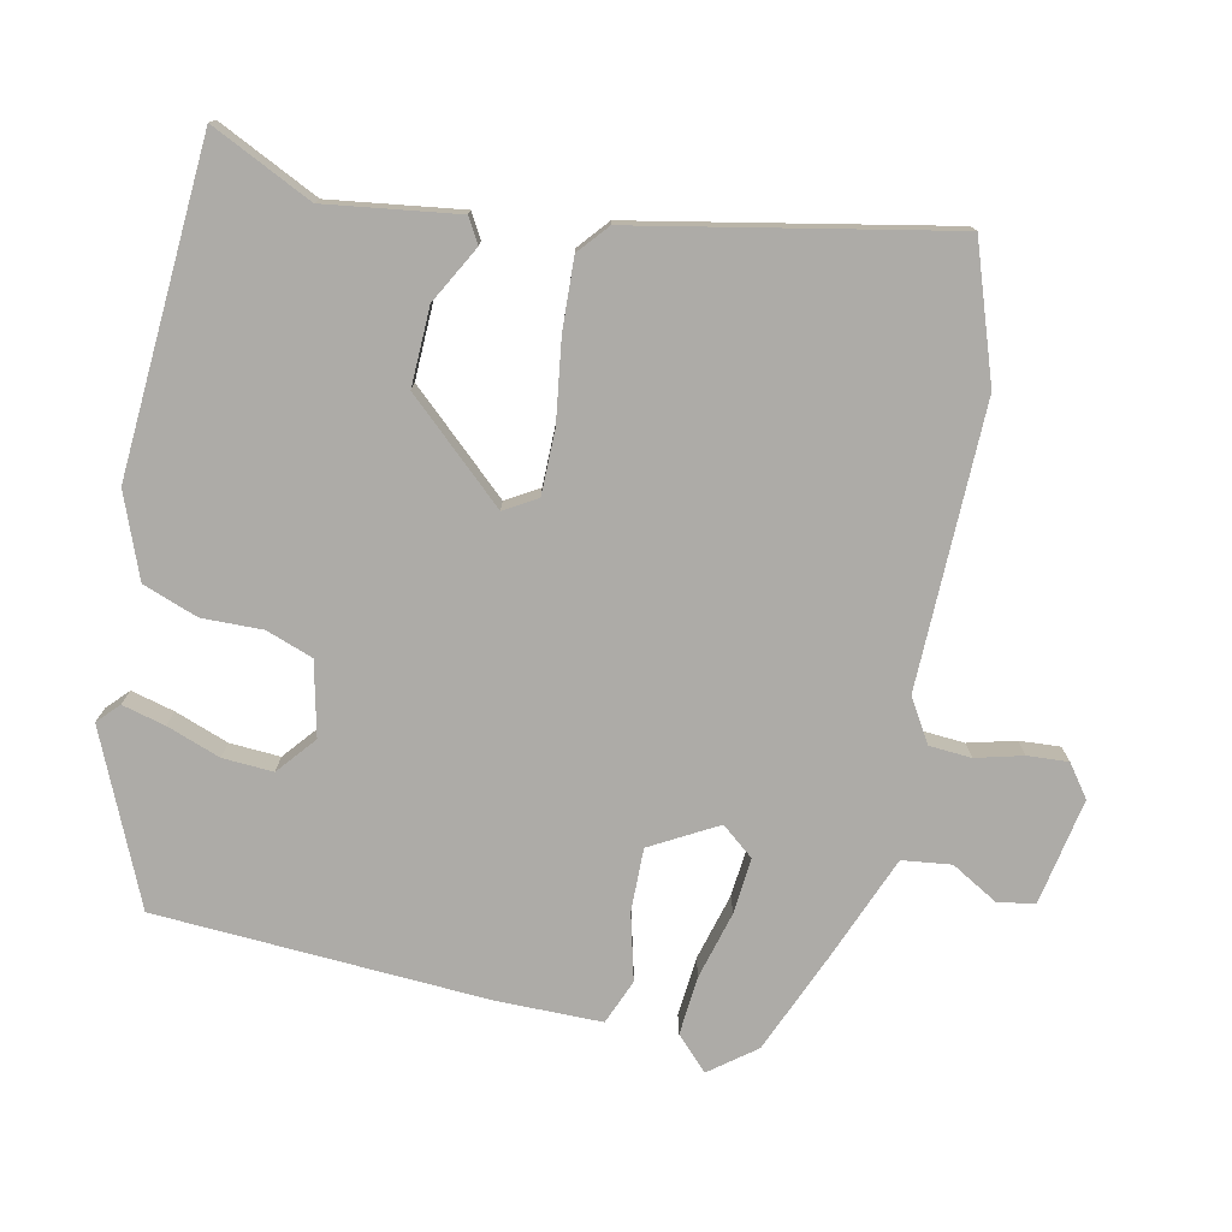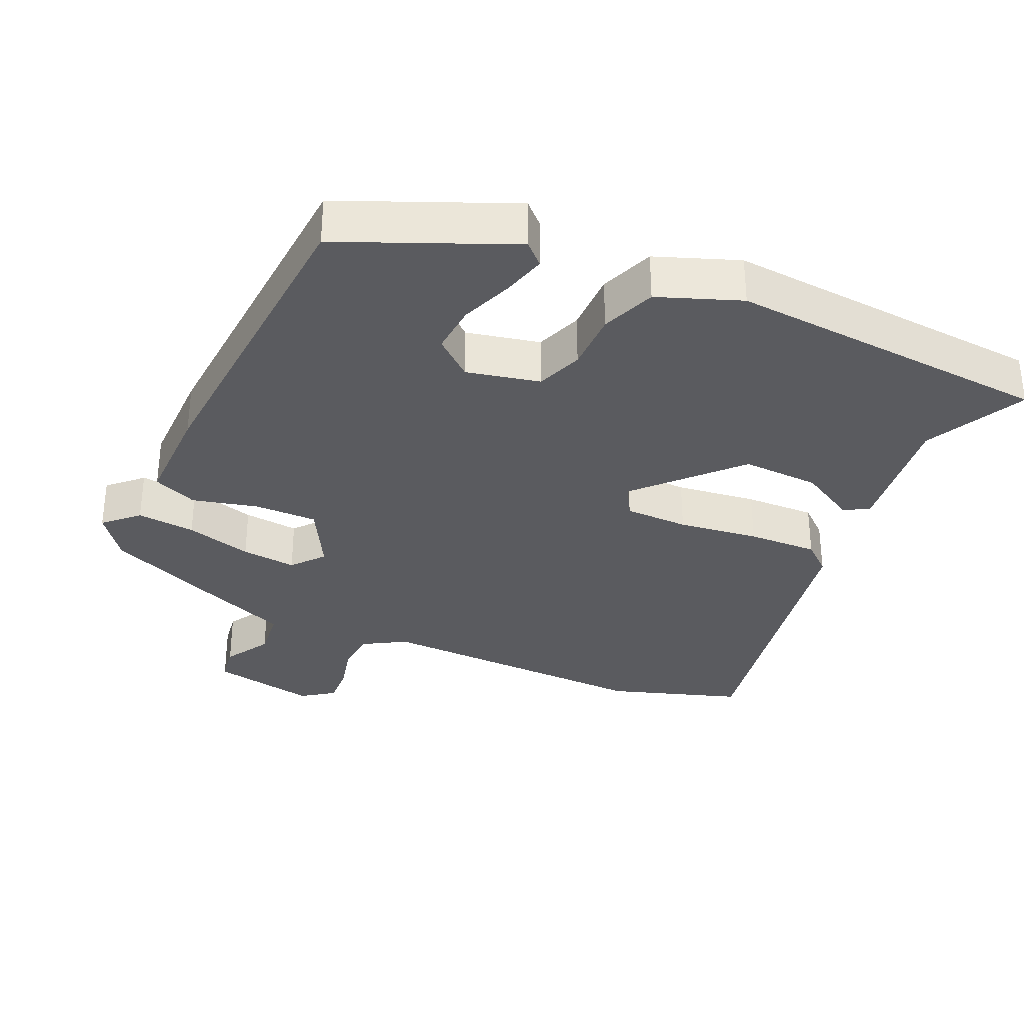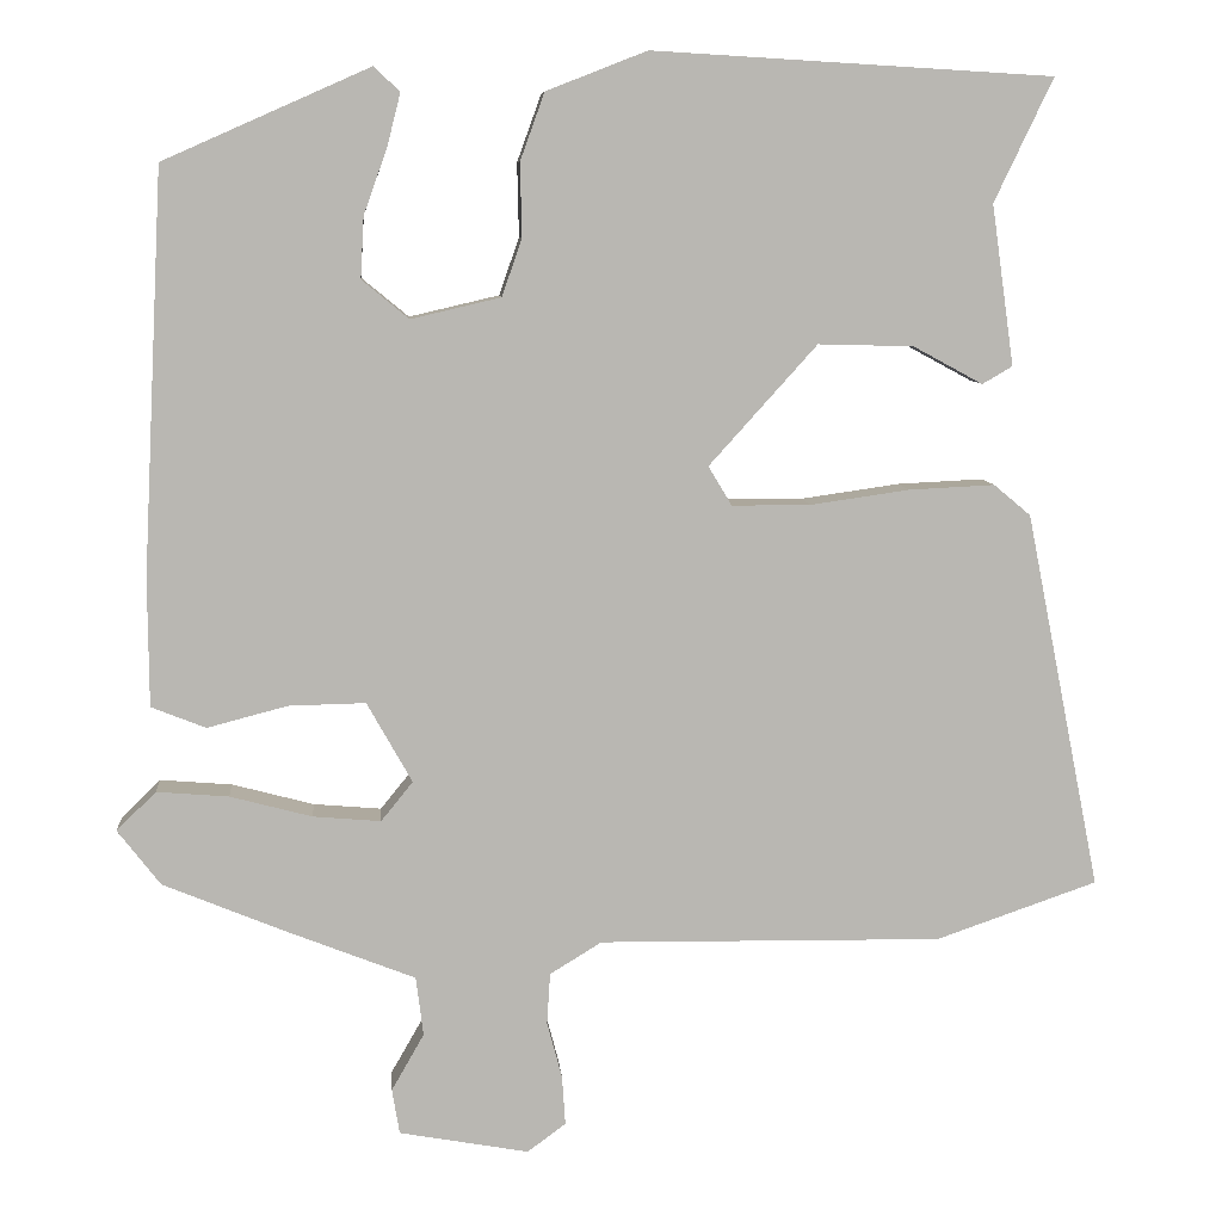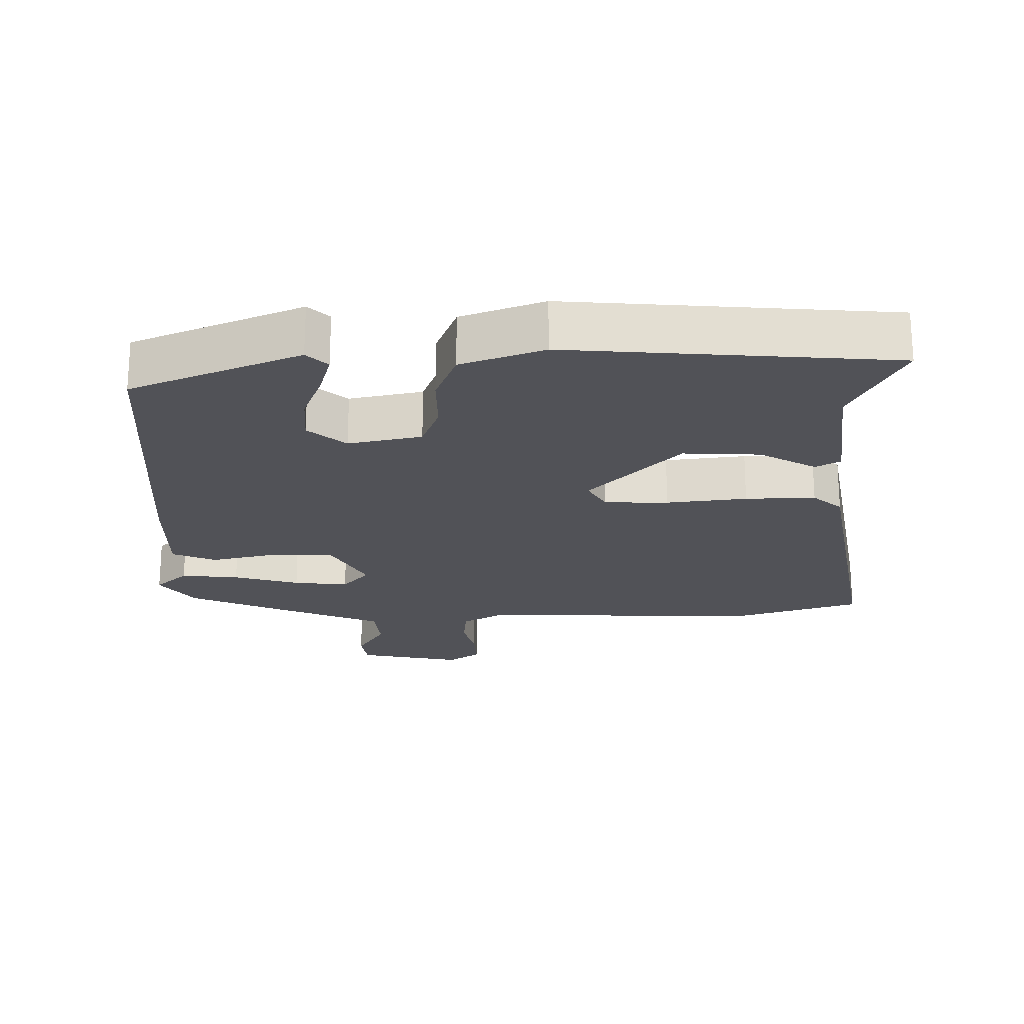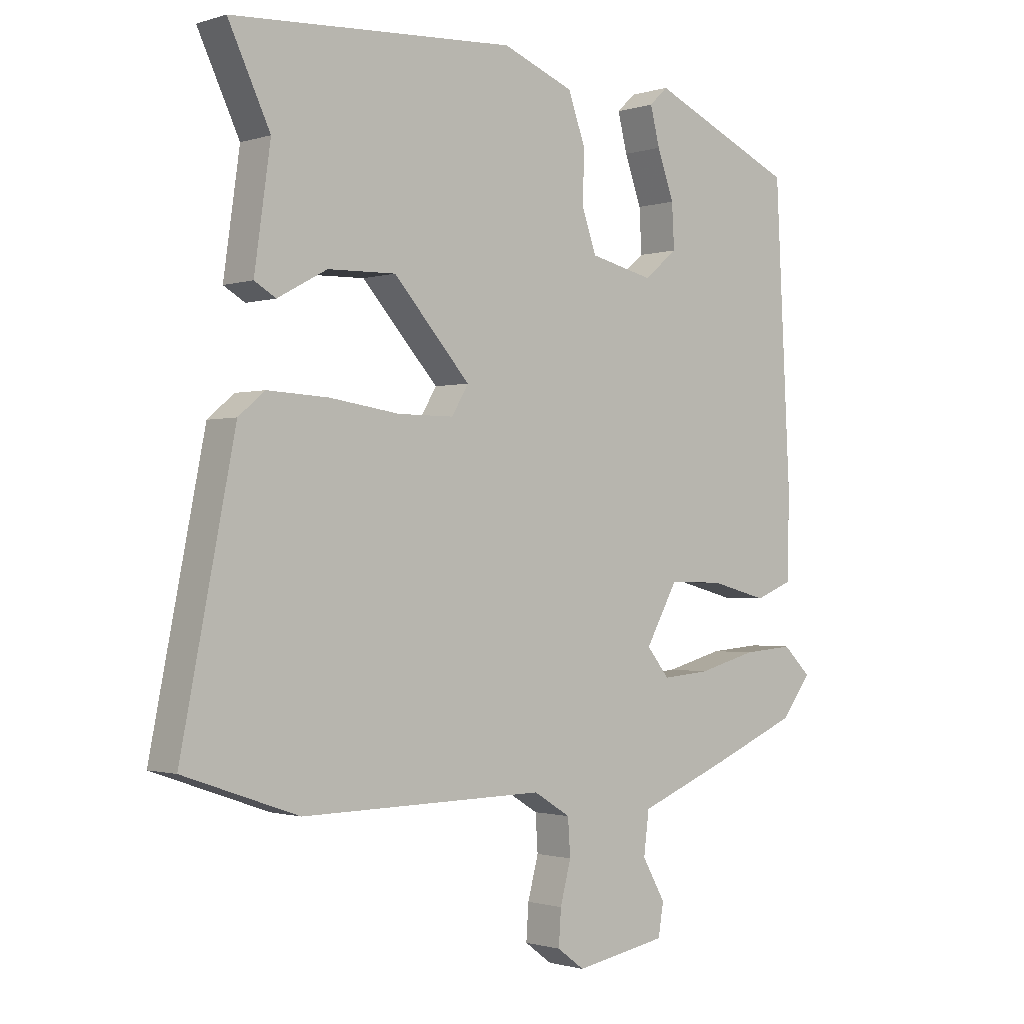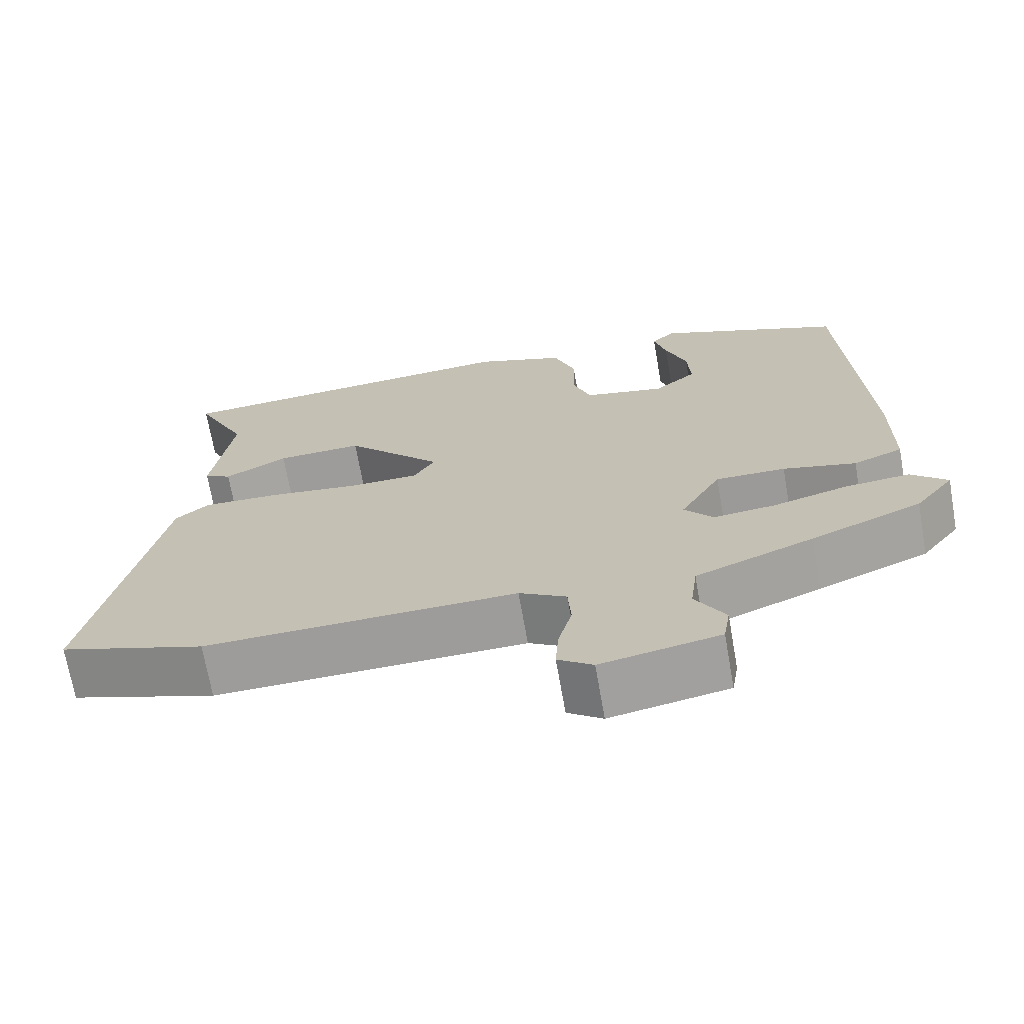
<metadata>
{"format":"obj","ext":"obj","renderer":"f3d","projection":"perspective","resolution":1024,"background":"white","views":[{"elev":-76.4,"azim":77.8,"up":"+Y"},{"elev":-32.8,"azim":-25.1,"up":"+Y"},{"elev":8.3,"azim":-4.7,"up":"+Z"},{"elev":-21.6,"azim":-0.6,"up":"+Y"},{"elev":-1.1,"azim":138.7,"up":"+Z"},{"elev":-69.8,"azim":-170.0,"up":"+Z"}]}
</metadata>
<code>
v -0.482 0.07 0.412
v -0.236 0.07 0.521
v -0.205 0.07 0.492
v -0.221 0.07 0.429
v -0.249 0.07 0.351
v -0.253 0.07 0.278
v -0.197 0.07 0.232
v -0.09 0.07 0.257
v -0.066 0.07 0.325
v -0.068 0.07 0.413
v -0.039 0.07 0.493
v 0.081 0.07 0.54
v 0.558 0.07 0.512
v 0.488 0.07 0.365
v 0.515 0.07 0.174
v 0.479 0.07 0.153
v 0.396 0.07 0.198
v 0.282 0.07 0.201
v 0.153 0.07 0.058
v 0.181 0.07 0.011
v 0.275 0.07 0.011
v 0.393 0.07 0.028
v 0.496 0.07 0.033
v 0.54 0.07 -0.004
v 0.63 0.07 -0.455
v 0.437 0.07 -0.522
v 0.026 0.07 -0.517
v -0.036 0.07 -0.555
v -0.04 0.07 -0.616
v -0.022 0.07 -0.684
v -0.018 0.07 -0.743
v -0.064 0.07 -0.777
v -0.219 0.07 -0.749
v -0.228 0.07 -0.695
v -0.189 0.07 -0.627
v -0.198 0.07 -0.556
v -0.353 0.07 -0.495
v -0.498 0.07 -0.435
v -0.549 0.07 -0.369
v -0.502 0.07 -0.323
v -0.416 0.07 -0.33
v -0.318 0.07 -0.356
v -0.237 0.07 -0.363
v -0.199 0.07 -0.316
v -0.253 0.07 -0.22
v -0.345 0.07 -0.222
v -0.441 0.07 -0.247
v -0.506 0.07 -0.221
v -0.507 0.07 -0.069
v -0.482 0 0.412
v -0.236 0 0.521
v -0.205 0 0.492
v -0.221 0 0.429
v -0.249 0 0.351
v -0.253 0 0.278
v -0.197 0 0.232
v -0.09 0 0.257
v -0.066 0 0.325
v -0.068 0 0.413
v -0.039 0 0.493
v 0.081 0 0.54
v 0.558 0 0.512
v 0.488 0 0.365
v 0.515 0 0.174
v 0.479 0 0.153
v 0.396 0 0.198
v 0.282 0 0.201
v 0.153 0 0.058
v 0.181 0 0.011
v 0.275 0 0.011
v 0.393 0 0.028
v 0.496 0 0.033
v 0.54 0 -0.004
v 0.63 0 -0.455
v 0.437 0 -0.522
v 0.026 0 -0.517
v -0.036 0 -0.555
v -0.04 0 -0.616
v -0.022 0 -0.684
v -0.018 0 -0.743
v -0.064 0 -0.777
v -0.219 0 -0.749
v -0.228 0 -0.695
v -0.189 0 -0.627
v -0.198 0 -0.556
v -0.353 0 -0.495
v -0.498 0 -0.435
v -0.549 0 -0.369
v -0.502 0 -0.323
v -0.416 0 -0.33
v -0.318 0 -0.356
v -0.237 0 -0.363
v -0.199 0 -0.316
v -0.253 0 -0.22
v -0.345 0 -0.222
v -0.441 0 -0.247
v -0.506 0 -0.221
v -0.507 0 -0.069
f 46 47 48 49
f 45 46 49 1
f 44 45 1
f 39 40 41 42
f 39 42 43
f 36 37 38 39
f 36 39 43
f 32 33 34 35
f 32 35 36
f 29 30 31 32
f 28 29 32 36
f 27 28 36 43
f 21 22 23 24
f 20 21 24 25
f 14 15 16 17
f 14 17 18
f 13 14 18
f 12 13 18 19
f 9 10 11 12
f 8 9 12 19
f 2 3 4 5
f 1 2 5
f 1 5 6
f 44 1 6 7
f 27 43 44
f 20 25 26 27
f 19 20 27 44
f 7 8 19 44
f 98 97 96 95
f 50 98 95 94
f 50 94 93
f 91 90 89 88
f 92 91 88
f 88 87 86 85
f 92 88 85
f 84 83 82 81
f 85 84 81
f 81 80 79 78
f 85 81 78 77
f 92 85 77 76
f 73 72 71 70
f 74 73 70 69
f 66 65 64 63
f 67 66 63
f 67 63 62
f 68 67 62 61
f 61 60 59 58
f 68 61 58 57
f 54 53 52 51
f 54 51 50
f 55 54 50
f 56 55 50 93
f 93 92 76
f 76 75 74 69
f 93 76 69 68
f 93 68 57 56
f 1 50 51 2
f 2 51 52 3
f 3 52 53 4
f 4 53 54 5
f 5 54 55 6
f 6 55 56 7
f 7 56 57 8
f 8 57 58 9
f 9 58 59 10
f 10 59 60 11
f 11 60 61 12
f 12 61 62 13
f 13 62 63 14
f 14 63 64 15
f 15 64 65 16
f 16 65 66 17
f 17 66 67 18
f 18 67 68 19
f 19 68 69 20
f 20 69 70 21
f 21 70 71 22
f 22 71 72 23
f 23 72 73 24
f 24 73 74 25
f 25 74 75 26
f 26 75 76 27
f 27 76 77 28
f 28 77 78 29
f 29 78 79 30
f 30 79 80 31
f 31 80 81 32
f 32 81 82 33
f 33 82 83 34
f 34 83 84 35
f 35 84 85 36
f 36 85 86 37
f 37 86 87 38
f 38 87 88 39
f 39 88 89 40
f 40 89 90 41
f 41 90 91 42
f 42 91 92 43
f 43 92 93 44
f 44 93 94 45
f 45 94 95 46
f 46 95 96 47
f 47 96 97 48
f 48 97 98 49
f 49 98 50 1

</code>
